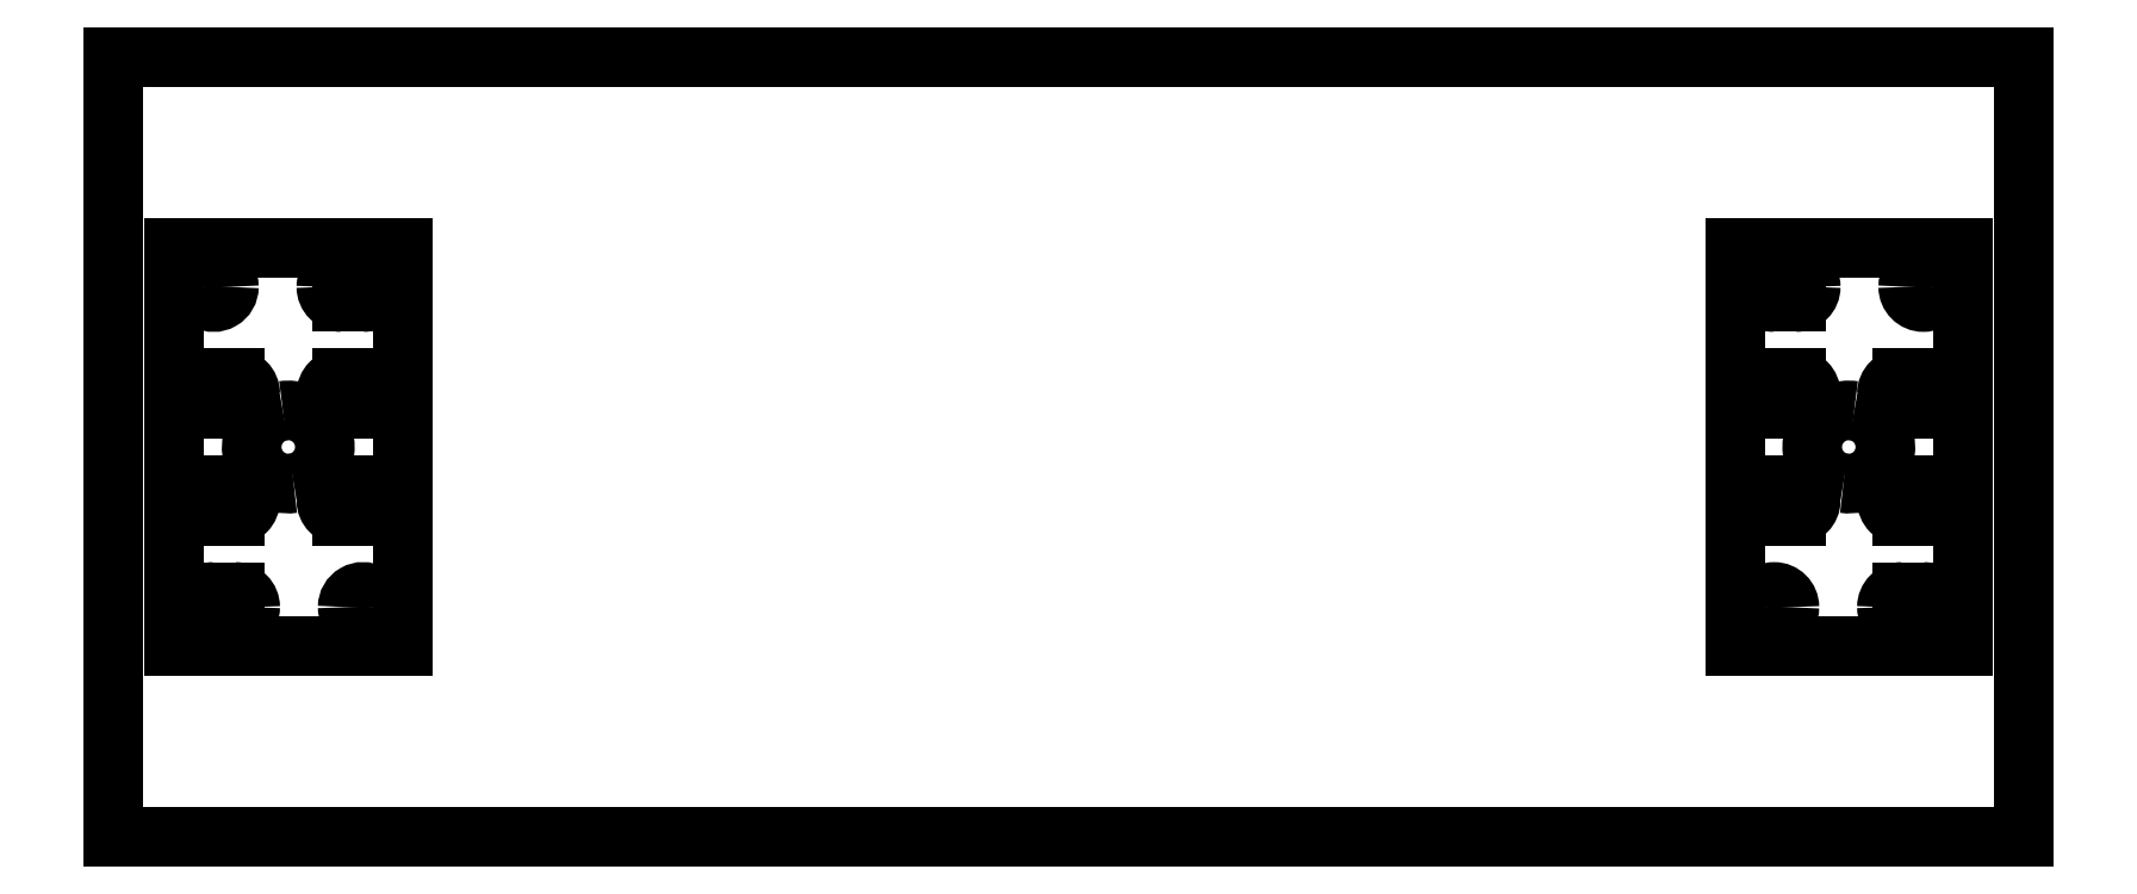
<metadata>
{"format":"dxf","ext":"dxf","renderer":"ezdxf+matplotlib","layout":"modelspace","background":"white","min_lineweight":24,"dpi":150}
</metadata>
<code>
0
SECTION
2
ENTITIES
0
LINE
8
0
10
-4.227
20
1.726
30
0
11
4.227
21
1.726
31
0
0
LINE
8
0
10
-4.227
20
-1.726
30
0
11
4.227
21
-1.726
31
0
0
LINE
8
0
10
-4.227
20
1.726
30
0
11
-4.227
21
-1.726
31
0
0
LINE
8
0
10
4.227
20
1.726
30
0
11
4.227
21
-1.726
31
0
0
LINE
8
0
10
-3.958
20
0.8829
30
0
11
-3.958
21
-0.8829
31
0
0
LINE
8
0
10
-2.948
20
0.8829
30
0
11
-2.948
21
-0.8829
31
0
0
LINE
8
0
10
-3.958
20
0.8829
30
0
11
-2.948
21
0.8829
31
0
0
LINE
8
0
10
-3.958
20
-0.8829
30
0
11
-2.948
21
-0.8829
31
0
0
ARC
8
0
10
-3.783
20
-0.7087
30
0
40
0.06732
50
180
51
270
0
ARC
8
0
10
-3.783
20
0.7087
30
0
40
0.06732
50
180
51
1.527e-13
0
ARC
8
0
10
-3.783
20
0.7087
30
0
40
0.06732
50
360
51
180
0
ARC
8
0
10
-3.783
20
0.2362
30
0
40
0.06732
50
180
51
270
0
ARC
8
0
10
-3.783
20
-0.2362
30
0
40
0.06732
50
180
51
270
0
ARC
8
0
10
-3.689
20
-0.7087
30
0
40
0.06732
50
360
51
90
0
ARC
8
0
10
-3.689
20
0.2362
30
0
40
0.06732
50
5.598e-13
51
90
0
ARC
8
0
10
-3.689
20
-0.2362
30
0
40
0.06732
50
1.781e-13
51
90
0
ARC
8
0
10
-3.783
20
0.2362
30
0
40
0.06732
50
90
51
180
0
LINE
8
0
10
-3.783
20
0.3035
30
0
11
-3.689
21
0.3035
31
0
0
ARC
8
0
10
-3.689
20
0.2362
30
0
40
0.06732
50
270
51
5.661e-13
0
LINE
8
0
10
-3.783
20
0.1689
30
0
11
-3.689
21
0.1689
31
0
0
ARC
8
0
10
-3.783
20
-0.2362
30
0
40
0.06732
50
90
51
180
0
LINE
8
0
10
-3.783
20
-0.1689
30
0
11
-3.689
21
-0.1689
31
0
0
ARC
8
0
10
-3.689
20
-0.2362
30
0
40
0.06732
50
270
51
5.661e-13
0
LINE
8
0
10
-3.783
20
-0.3035
30
0
11
-3.689
21
-0.3035
31
0
0
ARC
8
0
10
-3.783
20
-0.7087
30
0
40
0.06732
50
90
51
180
0
LINE
8
0
10
-3.783
20
-0.6413
30
0
11
-3.689
21
-0.6413
31
0
0
ARC
8
0
10
-3.689
20
-0.7087
30
0
40
0.06732
50
270
51
1.908e-13
0
LINE
8
0
10
-3.783
20
-0.776
30
0
11
-3.689
21
-0.776
31
0
0
ARC
8
0
10
-3.123
20
0.7087
30
0
40
0.06732
50
5.849e-10
51
90
0
ARC
8
0
10
-3.123
20
-0.7087
30
0
40
0.06732
50
5.846e-10
51
180
0
ARC
8
0
10
-3.123
20
-0.7087
30
0
40
0.06732
50
180
51
5.849e-10
0
ARC
8
0
10
-3.123
20
-0.2362
30
0
40
0.06732
50
5.842e-10
51
90
0
ARC
8
0
10
-3.123
20
0.2362
30
0
40
0.06732
50
5.844e-10
51
90
0
ARC
8
0
10
-3.217
20
0.7087
30
0
40
0.06732
50
180
51
270
0
ARC
8
0
10
-3.217
20
-0.2362
30
0
40
0.06732
50
180
51
270
0
ARC
8
0
10
-3.217
20
0.2362
30
0
40
0.06732
50
180
51
270
0
ARC
8
0
10
-3.123
20
-0.2362
30
0
40
0.06732
50
270
51
5.849e-10
0
LINE
8
0
10
-3.123
20
-0.3035
30
0
11
-3.217
21
-0.3035
31
0
0
ARC
8
0
10
-3.217
20
-0.2362
30
0
40
0.06732
50
90
51
180
0
LINE
8
0
10
-3.123
20
-0.1689
30
0
11
-3.217
21
-0.1689
31
0
0
ARC
8
0
10
-3.123
20
0.2362
30
0
40
0.06732
50
270
51
5.842e-10
0
LINE
8
0
10
-3.123
20
0.1689
30
0
11
-3.217
21
0.1689
31
0
0
ARC
8
0
10
-3.217
20
0.2362
30
0
40
0.06732
50
90
51
180
0
LINE
8
0
10
-3.123
20
0.3035
30
0
11
-3.217
21
0.3035
31
0
0
ARC
8
0
10
-3.123
20
0.7087
30
0
40
0.06732
50
270
51
5.851e-10
0
LINE
8
0
10
-3.123
20
0.6413
30
0
11
-3.217
21
0.6413
31
0
0
ARC
8
0
10
-3.217
20
0.7087
30
0
40
0.06732
50
90
51
180
0
LINE
8
0
10
-3.123
20
0.776
30
0
11
-3.217
21
0.776
31
0
0
ARC
8
0
10
-3.453
20
2.22e-16
30
0
40
0.162
50
278.5
51
98.46
0
ARC
8
0
10
-3.453
20
-2.22e-16
30
0
40
0.162
50
98.46
51
278.5
0
LINE
8
0
10
3.958
20
0.8829
30
0
11
3.958
21
-0.8829
31
0
0
LINE
8
0
10
2.948
20
0.8829
30
0
11
2.948
21
-0.8829
31
0
0
LINE
8
0
10
3.958
20
0.8829
30
0
11
2.948
21
0.8829
31
0
0
LINE
8
0
10
3.958
20
-0.8829
30
0
11
2.948
21
-0.8829
31
0
0
ARC
8
0
10
3.783
20
-0.7087
30
0
40
0.06732
50
270
51
360
0
ARC
8
0
10
3.783
20
0.7087
30
0
40
0.06732
50
180
51
360
0
ARC
8
0
10
3.783
20
0.7087
30
0
40
0.06732
50
360
51
180
0
ARC
8
0
10
3.783
20
0.2362
30
0
40
0.06732
50
270
51
3.562e-13
0
ARC
8
0
10
3.783
20
-0.2362
30
0
40
0.06732
50
270
51
3.562e-13
0
ARC
8
0
10
3.689
20
-0.7087
30
0
40
0.06732
50
90
51
180
0
ARC
8
0
10
3.689
20
0.2362
30
0
40
0.06732
50
90
51
180
0
ARC
8
0
10
3.689
20
-0.2362
30
0
40
0.06732
50
90
51
180
0
ARC
8
0
10
3.783
20
0.2362
30
0
40
0.06732
50
360
51
90
0
LINE
8
0
10
3.783
20
0.3035
30
0
11
3.689
21
0.3035
31
0
0
ARC
8
0
10
3.689
20
0.2362
30
0
40
0.06732
50
180
51
270
0
LINE
8
0
10
3.783
20
0.1689
30
0
11
3.689
21
0.1689
31
0
0
ARC
8
0
10
3.783
20
-0.2362
30
0
40
0.06732
50
360
51
90
0
LINE
8
0
10
3.783
20
-0.1689
30
0
11
3.689
21
-0.1689
31
0
0
ARC
8
0
10
3.689
20
-0.2362
30
0
40
0.06732
50
180
51
270
0
LINE
8
0
10
3.783
20
-0.3035
30
0
11
3.689
21
-0.3035
31
0
0
ARC
8
0
10
3.783
20
-0.7087
30
0
40
0.06732
50
360
51
90
0
LINE
8
0
10
3.783
20
-0.6413
30
0
11
3.689
21
-0.6413
31
0
0
ARC
8
0
10
3.689
20
-0.7087
30
0
40
0.06732
50
180
51
270
0
LINE
8
0
10
3.783
20
-0.776
30
0
11
3.689
21
-0.776
31
0
0
ARC
8
0
10
3.123
20
0.7087
30
0
40
0.06732
50
90
51
180
0
ARC
8
0
10
3.123
20
-0.7087
30
0
40
0.06732
50
360
51
180
0
ARC
8
0
10
3.123
20
-0.7087
30
0
40
0.06732
50
180
51
360
0
ARC
8
0
10
3.123
20
-0.2362
30
0
40
0.06732
50
90
51
180
0
ARC
8
0
10
3.123
20
0.2362
30
0
40
0.06732
50
90
51
180
0
ARC
8
0
10
3.217
20
0.7087
30
0
40
0.06732
50
270
51
360
0
ARC
8
0
10
3.217
20
-0.2362
30
0
40
0.06732
50
270
51
360
0
ARC
8
0
10
3.217
20
0.2362
30
0
40
0.06732
50
270
51
360
0
ARC
8
0
10
3.123
20
-0.2362
30
0
40
0.06732
50
180
51
270
0
LINE
8
0
10
3.123
20
-0.3035
30
0
11
3.217
21
-0.3035
31
0
0
ARC
8
0
10
3.217
20
-0.2362
30
0
40
0.06732
50
360
51
90
0
LINE
8
0
10
3.123
20
-0.1689
30
0
11
3.217
21
-0.1689
31
0
0
ARC
8
0
10
3.123
20
0.2362
30
0
40
0.06732
50
180
51
270
0
LINE
8
0
10
3.123
20
0.1689
30
0
11
3.217
21
0.1689
31
0
0
ARC
8
0
10
3.217
20
0.2362
30
0
40
0.06732
50
360
51
90
0
LINE
8
0
10
3.123
20
0.3035
30
0
11
3.217
21
0.3035
31
0
0
ARC
8
0
10
3.123
20
0.7087
30
0
40
0.06732
50
180
51
270
0
LINE
8
0
10
3.123
20
0.6413
30
0
11
3.217
21
0.6413
31
0
0
ARC
8
0
10
3.217
20
0.7087
30
0
40
0.06732
50
360
51
90
0
LINE
8
0
10
3.123
20
0.776
30
0
11
3.217
21
0.776
31
0
0
ARC
8
0
10
3.453
20
-1.11e-16
30
0
40
0.162
50
81.54
51
261.5
0
ARC
8
0
10
3.453
20
1.11e-16
30
0
40
0.162
50
261.5
51
81.54
0
ENDSEC
0
EOF

</code>
